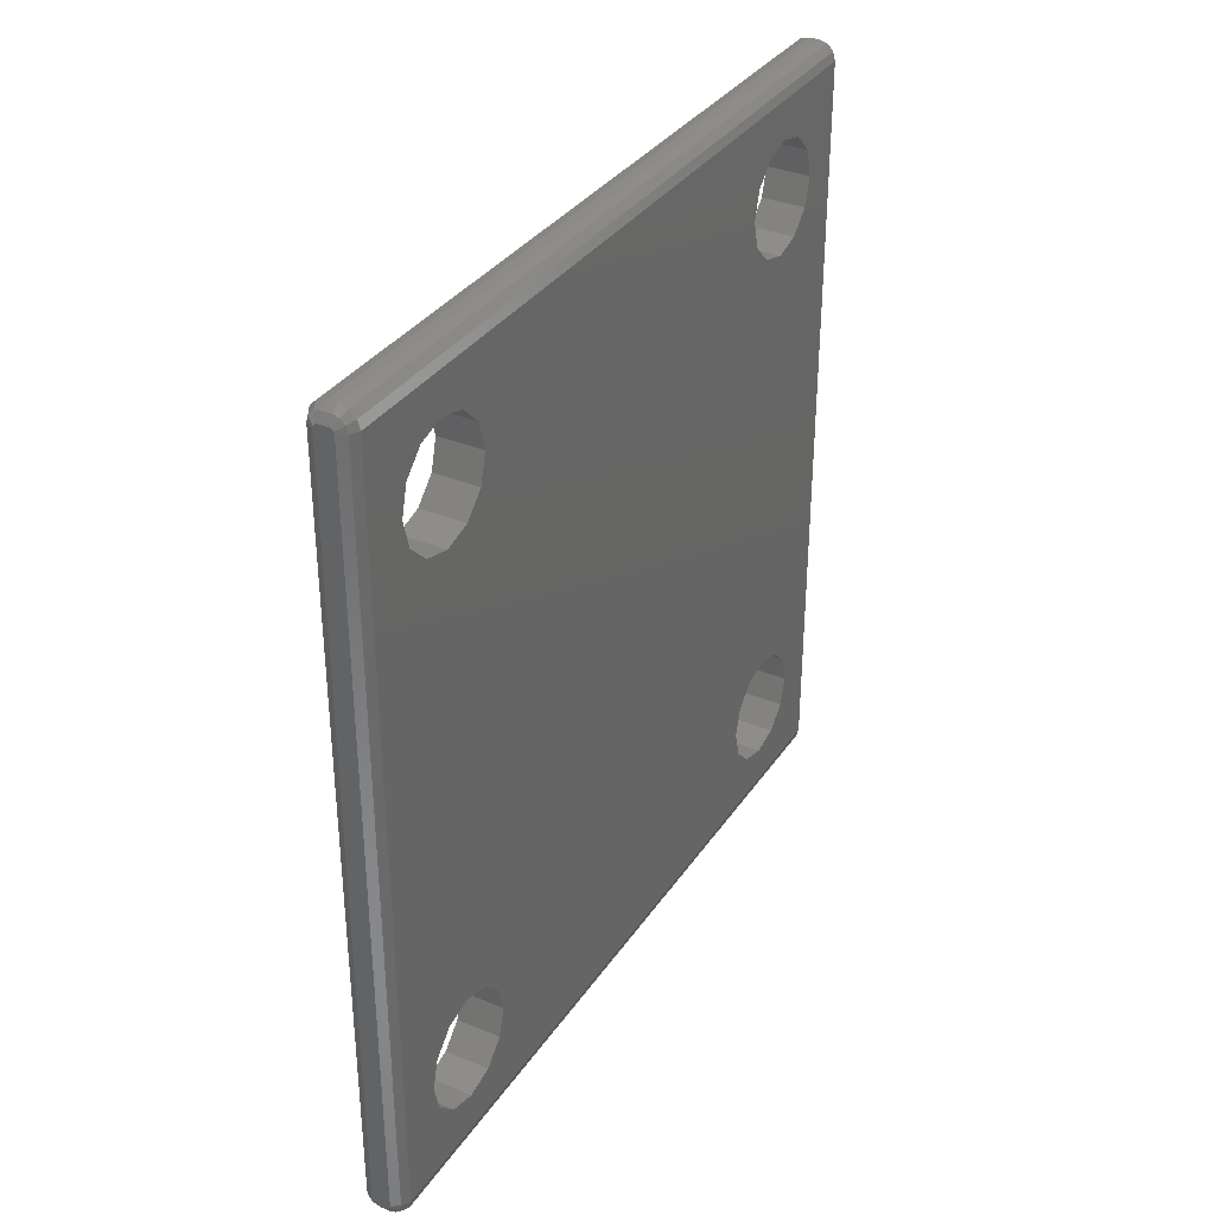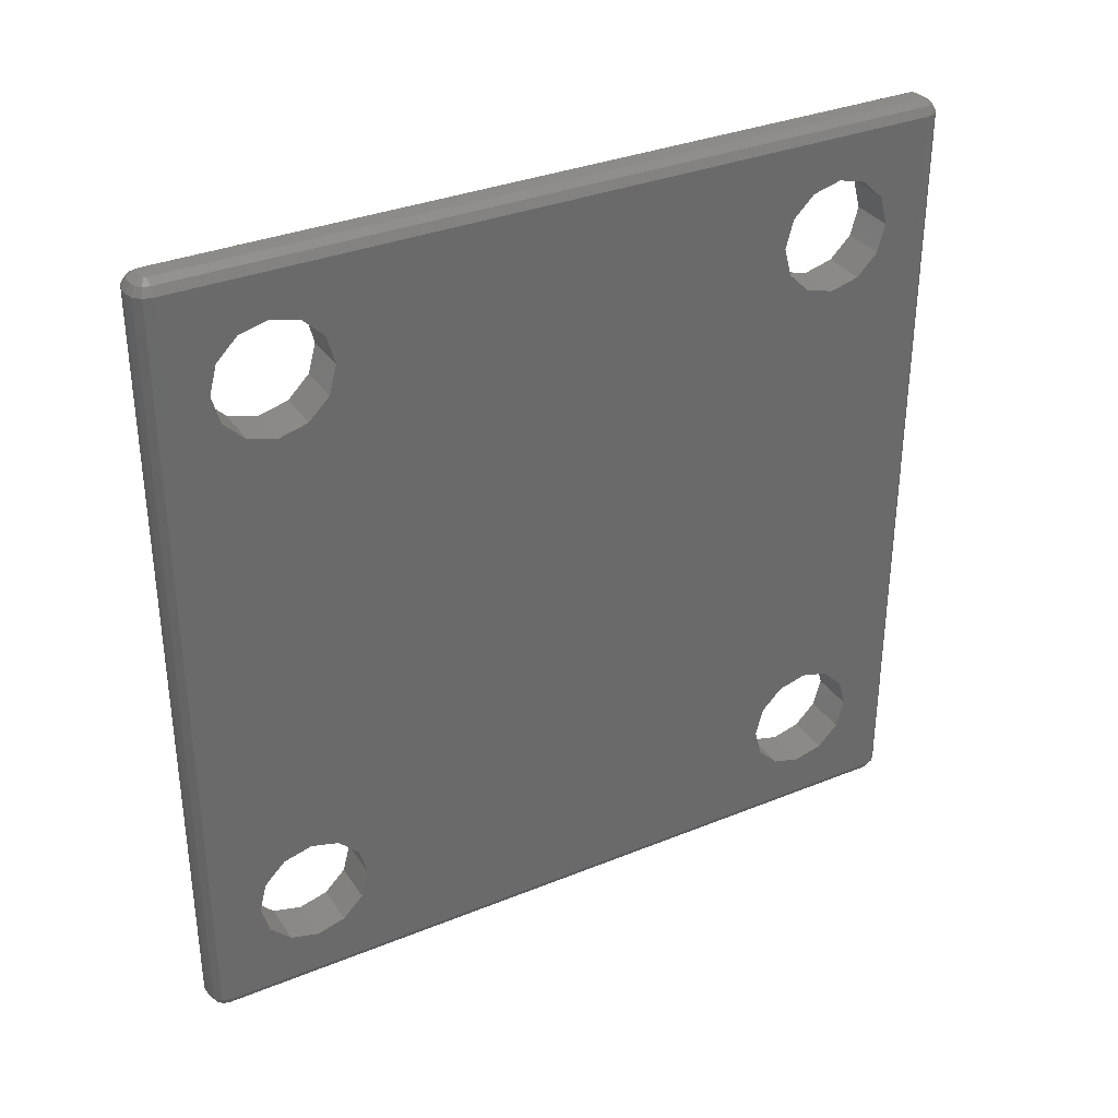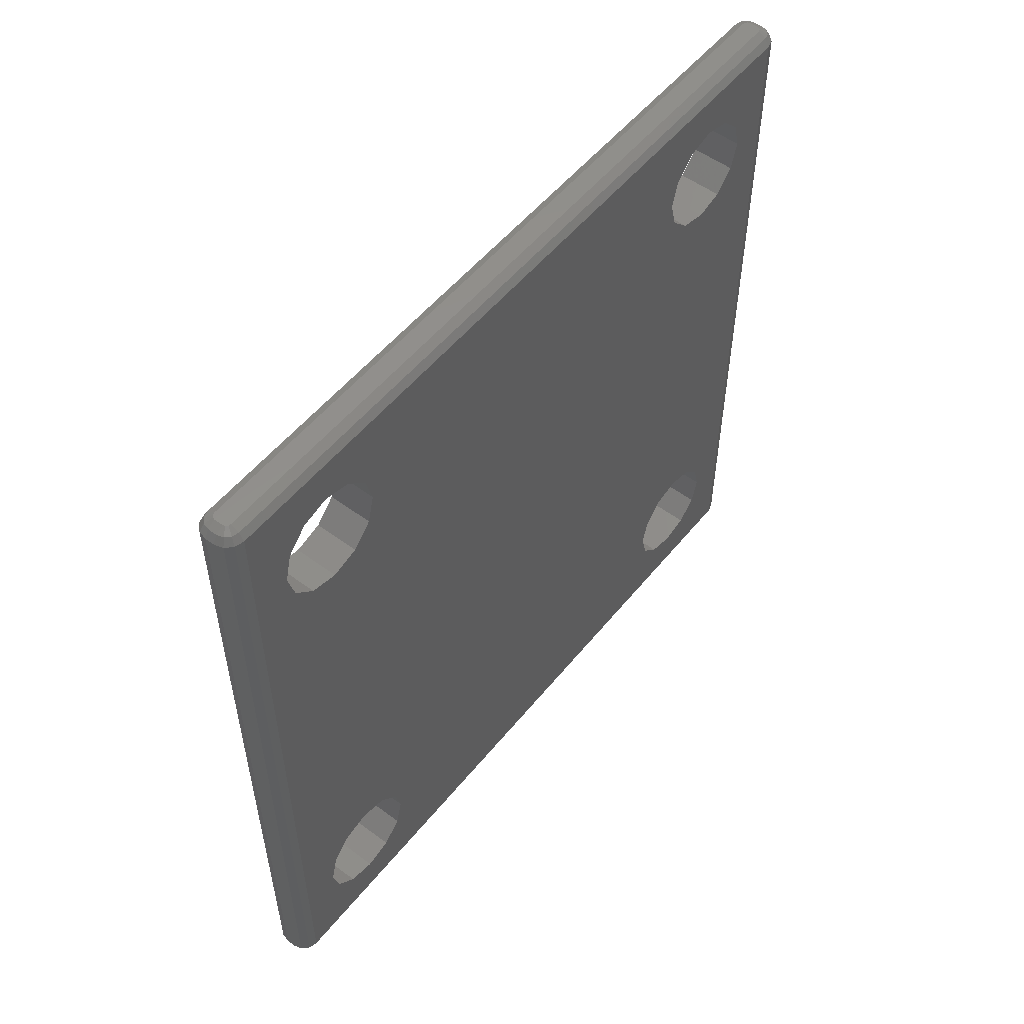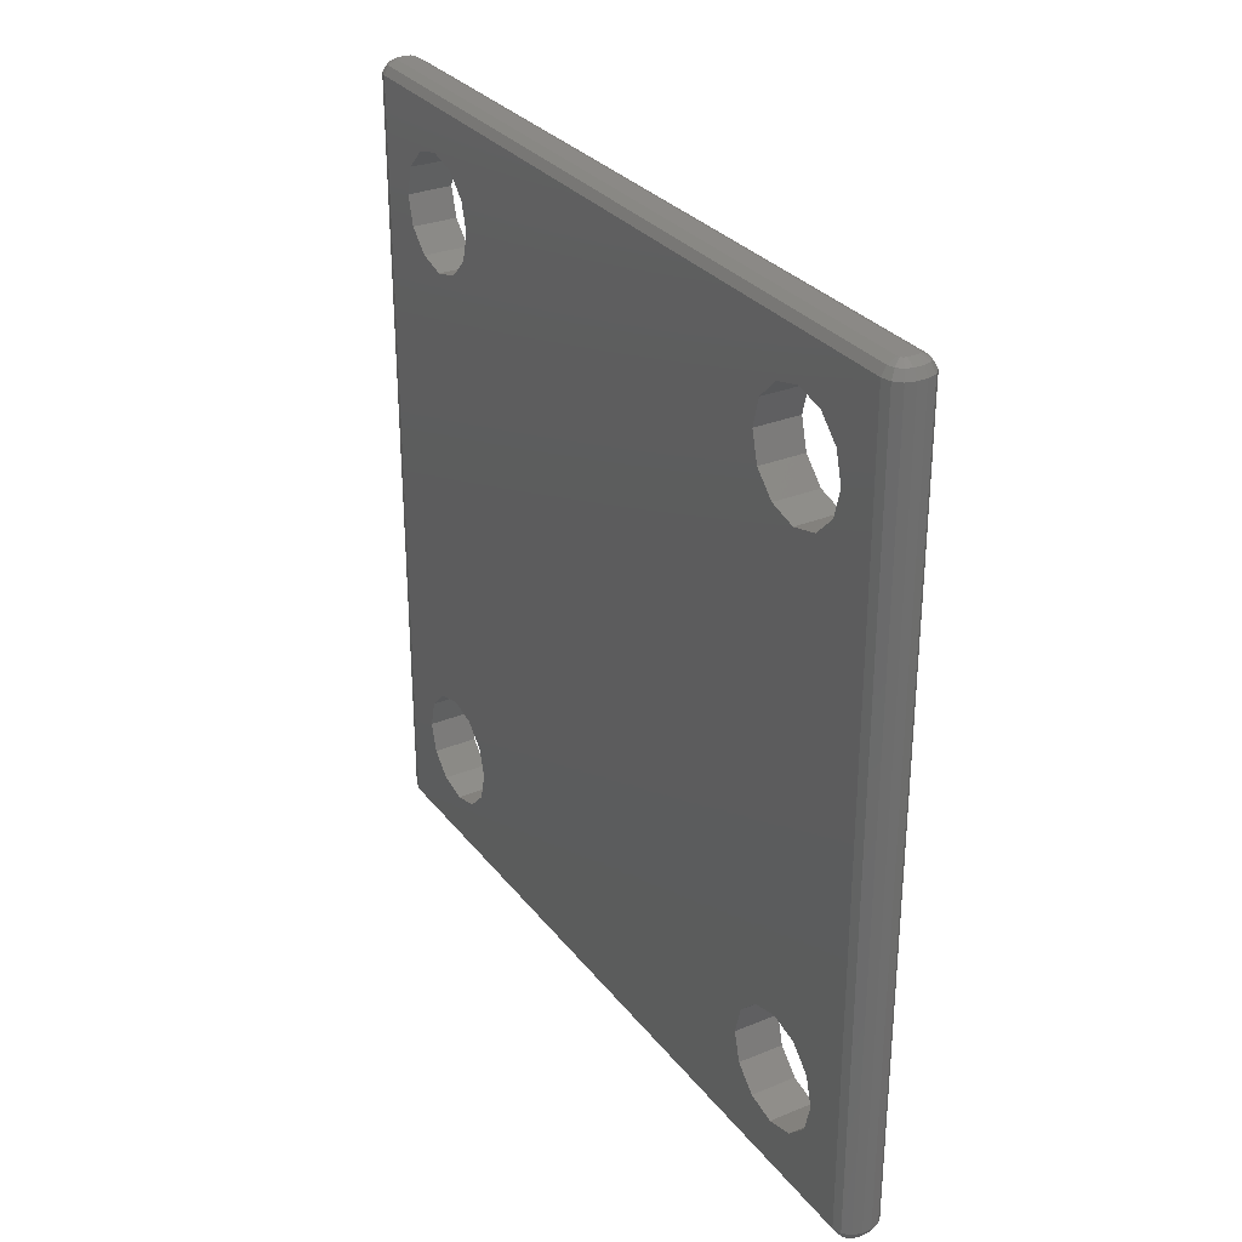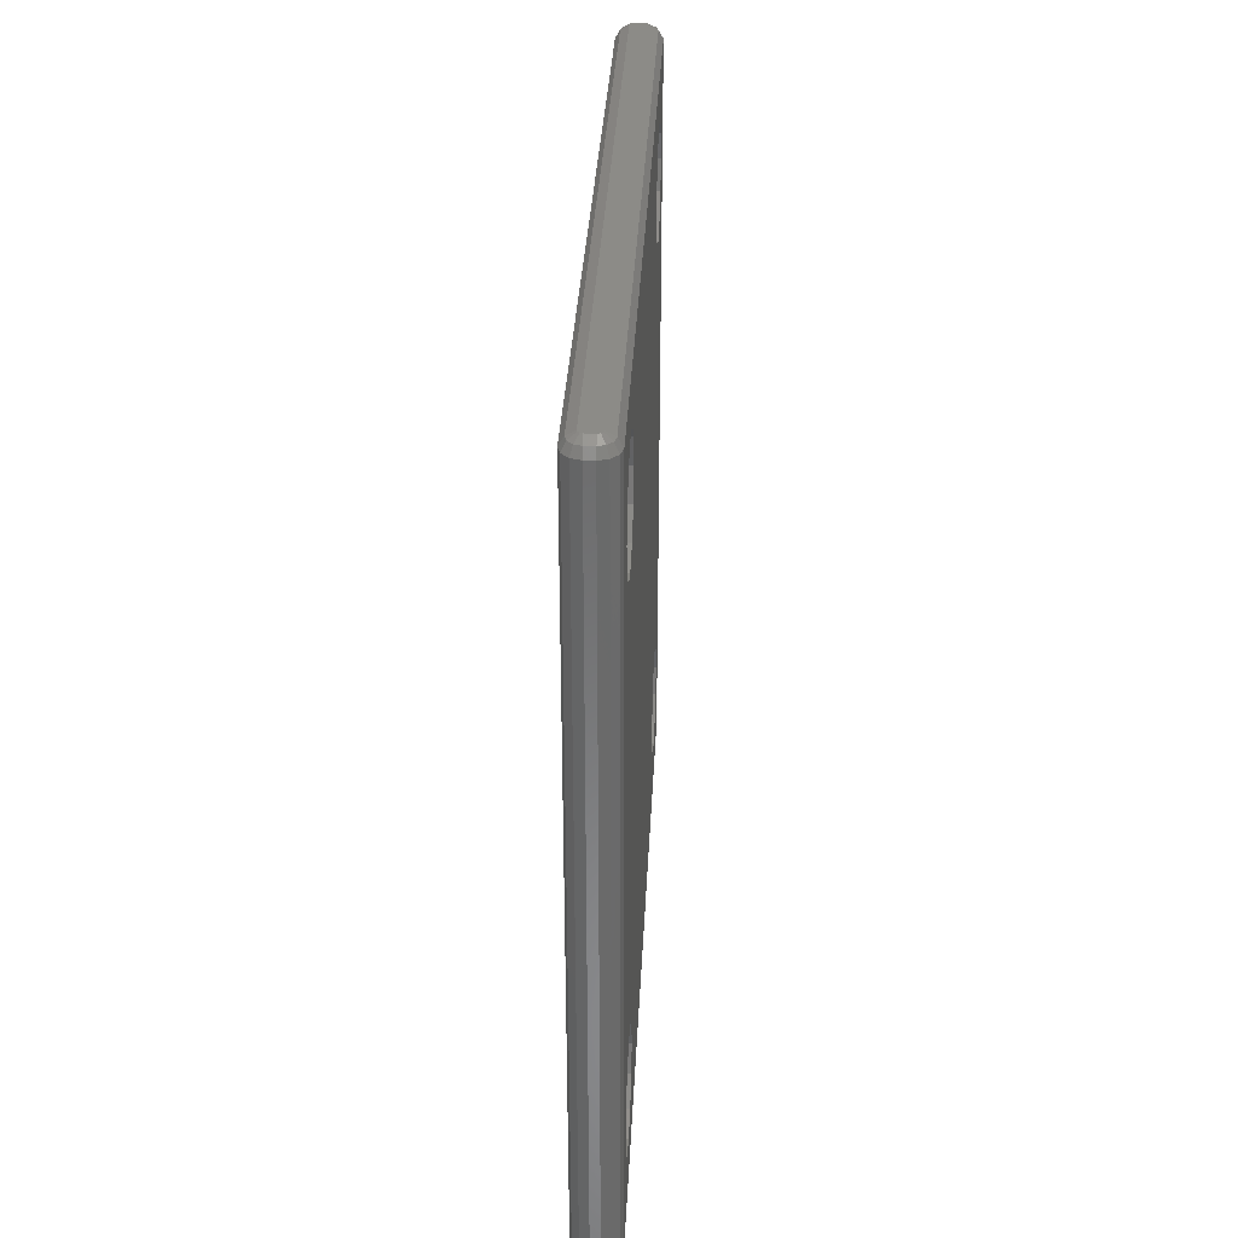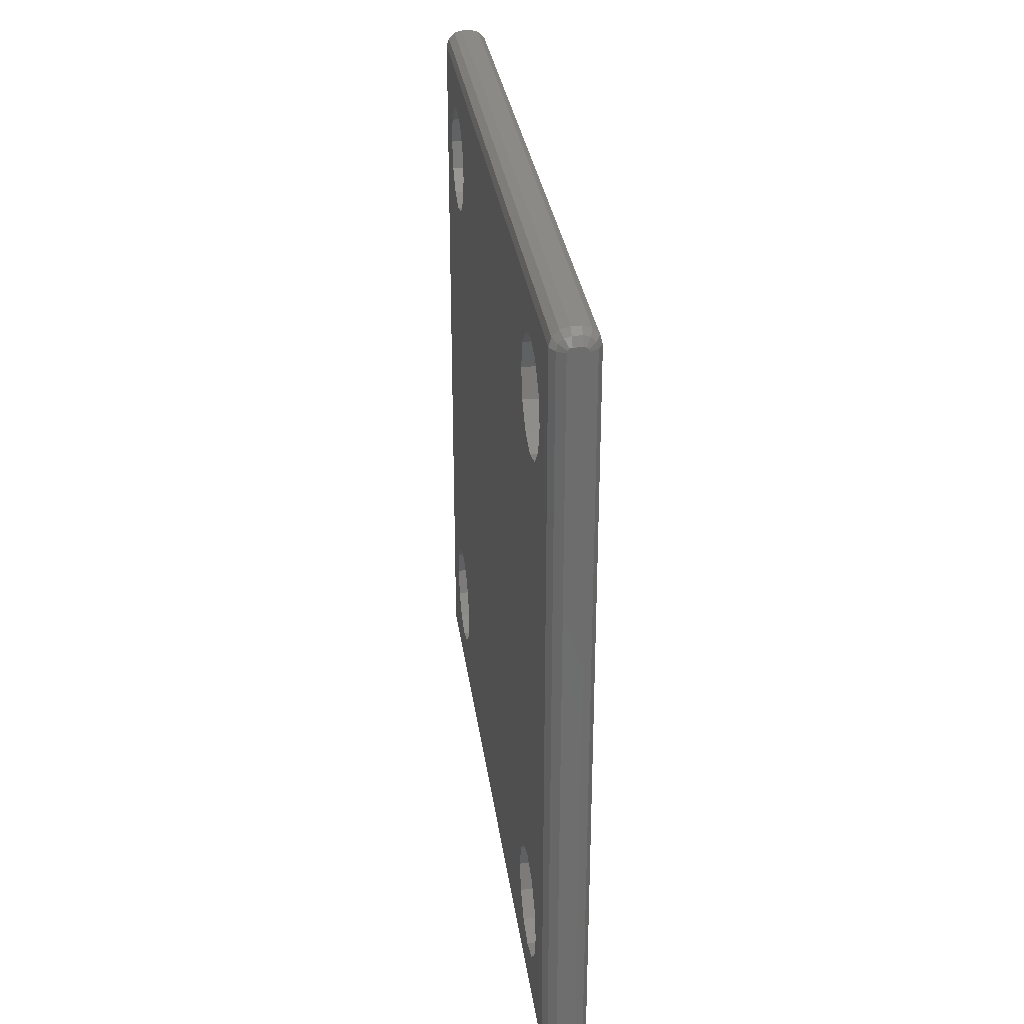
<metadata>
{"format":"stl","ext":"stl","renderer":"f3d","projection":"perspective","resolution":1024,"background":"white","views":[{"elev":34.1,"azim":-150.8,"up":"+Y"},{"elev":33.7,"azim":-118.9,"up":"+Z"},{"elev":53.7,"azim":38.2,"up":"+Z"},{"elev":30.0,"azim":-30.7,"up":"+Z"},{"elev":33.3,"azim":2.8,"up":"+Z"},{"elev":30.6,"azim":-7.6,"up":"+Y"}]}
</metadata>
<code>
# stl→obj: 192 verts, 396 faces
v 0.4071 -16.7 17.47
v 0.3793 -16.8 17.47
v 0.6899 -16.98 17.27
v -0.6899 16.98 17.27
v -0.9727 16.7 16.91
v -0.7657 16.7 17.27
v -0.7657 -16.7 17.27
v -0.9727 -16.7 16.91
v -0.6899 -16.98 17.27
v 0.4828 -17.19 17.27
v 0.8692 -17.09 16.91
v 0.5864 -17.37 16.91
v -0.4071 -16.7 17.47
v 0.2 -16.91 17.47
v 0.2 -17.27 17.27
v 0.4828 -17.19 -17.27
v 0.2 -16.91 -17.47
v 0.3035 -16.88 -17.47
v -0.5864 -17.37 -16.91
v -0.2 -17.47 16.91
v -0.5864 -17.37 16.91
v -0.2 -17.47 -16.91
v -0.4071 16.7 17.47
v -0.3793 -16.8 17.47
v 0.8692 -17.09 -16.91
v 0.6899 -16.98 -17.27
v 0.9727 -16.7 -16.91
v -0.8692 -17.09 16.91
v -0.8692 -17.09 -16.91
v 0.9727 16.7 -16.91
v 0.6899 16.98 -17.27
v 0.8692 17.09 -16.91
v -0.2 16.91 17.47
v -0.4828 17.19 17.27
v -0.3035 16.88 17.47
v -0.4828 -17.19 -17.27
v -0.6899 -16.98 -17.27
v 0.4071 -16.7 -17.47
v 0.7657 16.7 -17.27
v 0.7657 -16.7 -17.27
v 0.4071 16.7 -17.47
v -0.8692 17.09 16.91
v -0.2 -16.91 17.47
v -0.4828 -17.19 17.27
v -0.2 -17.27 17.27
v 0.5864 -17.37 -16.91
v -0.2 -17.27 -17.27
v 0.2 -17.47 -16.91
v 0.2 -17.27 -17.27
v 0.6899 16.98 17.27
v 0.4071 16.7 17.47
v 0.7657 16.7 17.27
v -0.5864 17.37 16.91
v 0.2 -17.47 16.91
v -0.2 -16.91 -17.47
v 0.3035 -16.88 17.47
v 0.3793 -16.8 -17.47
v 0.9727 -16.7 16.91
v -0.3793 -16.8 -17.47
v -0.4071 -16.7 -17.47
v 0.3793 16.8 -17.47
v 0.4828 17.19 -17.27
v 0.3035 16.88 -17.47
v -0.9727 -16.7 -16.91
v -0.7657 -16.7 -17.27
v -0.8692 17.09 -16.91
v -0.5864 17.37 -16.91
v -0.3035 16.88 -17.47
v -0.4828 17.19 -17.27
v -0.2 16.91 -17.47
v 0.7657 -16.7 17.27
v 0.9727 16.7 16.91
v 0.8692 17.09 16.91
v 0.2 16.91 -17.47
v 0.2 17.27 -17.27
v -0.3035 -16.88 17.47
v -0.3793 16.8 17.47
v 0.2 17.47 16.91
v 0.2 17.27 17.27
v 0.4828 17.19 17.27
v -0.9727 -10.33 11.25
v -0.9727 10.33 11.25
v -0.9727 -10.33 -11.25
v -0.9727 -10 12.5
v -0.9727 -11.25 -10.33
v -0.9727 -11.25 10.33
v -0.9727 -12.5 -10
v -0.9727 -12.5 10
v -0.9727 -13.75 -10.33
v -0.9727 -13.75 10.33
v -0.9727 -14.67 -11.25
v -0.9727 -14.67 11.25
v -0.9727 -15 -12.5
v -0.9727 14.67 11.25
v -0.9727 14.67 -11.25
v -0.9727 15 12.5
v -0.9727 13.75 -10.33
v -0.9727 13.75 10.33
v -0.9727 12.5 -10
v -0.9727 12.5 10
v -0.9727 11.25 -10.33
v -0.9727 11.25 10.33
v -0.9727 10.33 -11.25
v -0.9727 -10 -12.5
v -0.9727 10 -12.5
v -0.9727 16.7 -16.91
v -0.9727 15 -12.5
v -0.9727 14.67 -13.75
v -0.9727 13.75 -14.67
v -0.9727 12.5 -15
v -0.9727 11.25 -14.67
v -0.9727 10.33 -13.75
v -0.9727 -10.33 -13.75
v -0.9727 -11.25 -14.67
v -0.9727 -14.67 -13.75
v -0.9727 -13.75 -14.67
v -0.9727 -12.5 -15
v -0.9727 14.67 13.75
v -0.9727 13.75 14.67
v -0.9727 12.5 15
v -0.9727 11.25 14.67
v -0.9727 10 12.5
v -0.9727 10.33 13.75
v -0.9727 -10.33 13.75
v -0.9727 -11.25 14.67
v -0.9727 -12.5 15
v -0.9727 -13.75 14.67
v -0.9727 -14.67 13.75
v -0.9727 -15 12.5
v -0.3035 -16.88 -17.47
v 0.2 17.47 -16.91
v -0.4071 16.7 -17.47
v -0.7657 16.7 -17.27
v -0.2 17.27 -17.27
v -0.2 17.47 16.91
v 0.9727 -10.33 -11.25
v 0.9727 10.33 -11.25
v 0.9727 -10.33 11.25
v 0.9727 -10 -12.5
v 0.9727 -11.25 10.33
v 0.9727 -11.25 -10.33
v 0.9727 -12.5 10
v 0.9727 -12.5 -10
v 0.9727 -13.75 10.33
v 0.9727 -13.75 -10.33
v 0.9727 -14.67 11.25
v 0.9727 -14.67 -11.25
v 0.9727 -15 12.5
v 0.9727 14.67 -11.25
v 0.9727 14.67 11.25
v 0.9727 15 -12.5
v 0.9727 13.75 10.33
v 0.9727 13.75 -10.33
v 0.9727 12.5 10
v 0.9727 12.5 -10
v 0.9727 11.25 10.33
v 0.9727 11.25 -10.33
v 0.9727 10.33 11.25
v 0.9727 -10 12.5
v 0.9727 10 12.5
v 0.9727 15 12.5
v 0.9727 14.67 13.75
v 0.9727 13.75 14.67
v 0.9727 12.5 15
v 0.9727 11.25 14.67
v 0.9727 10.33 13.75
v 0.9727 -10.33 13.75
v 0.9727 -11.25 14.67
v 0.9727 -14.67 13.75
v 0.9727 -13.75 14.67
v 0.9727 -12.5 15
v 0.9727 14.67 -13.75
v 0.9727 13.75 -14.67
v 0.9727 12.5 -15
v 0.9727 11.25 -14.67
v 0.9727 10 -12.5
v 0.9727 10.33 -13.75
v 0.9727 -10.33 -13.75
v 0.9727 -11.25 -14.67
v 0.9727 -12.5 -15
v 0.9727 -13.75 -14.67
v 0.9727 -14.67 -13.75
v 0.9727 -15 -12.5
v -0.2 17.47 -16.91
v -0.3793 16.8 -17.47
v -0.6899 16.98 -17.27
v 0.5864 17.37 16.91
v 0.5864 17.37 -16.91
v 0.2 16.91 17.47
v 0.3793 16.8 17.47
v 0.3035 16.88 17.47
v -0.2 17.27 17.27
f 1 2 3
f 4 5 6
f 7 8 9
f 10 11 3
f 11 10 12
f 13 7 9
f 14 15 10
f 16 17 18
f 19 20 21
f 20 19 22
f 4 6 23
f 13 9 24
f 25 26 27
f 19 28 29
f 28 19 21
f 30 31 32
f 33 34 35
f 6 13 23
f 13 6 7
f 36 29 37
f 29 36 19
f 38 39 40
f 39 38 41
f 42 5 4
f 43 44 45
f 39 31 30
f 27 26 40
f 25 16 26
f 16 25 46
f 47 48 22
f 48 47 49
f 50 51 52
f 42 34 53
f 34 42 4
f 20 15 45
f 15 20 54
f 44 21 20
f 47 36 55
f 56 14 10
f 45 44 20
f 8 6 5
f 6 8 7
f 28 44 9
f 44 28 21
f 9 8 28
f 27 39 30
f 39 27 40
f 16 57 26
f 57 16 18
f 16 48 49
f 11 27 58
f 27 11 25
f 12 25 11
f 25 12 46
f 59 37 60
f 61 62 31
f 62 61 63
f 29 8 64
f 8 29 28
f 37 65 60
f 66 53 67
f 53 66 42
f 68 69 70
f 71 3 58
f 72 32 73
f 32 72 30
f 62 74 75
f 24 44 76
f 44 24 9
f 76 44 43
f 34 77 35
f 77 34 4
f 78 79 80
f 81 82 83
f 82 81 84
f 85 81 83
f 85 86 81
f 87 86 85
f 87 88 86
f 89 88 87
f 89 90 88
f 91 90 89
f 91 92 90
f 64 91 93
f 91 64 92
f 94 5 95
f 5 94 96
f 97 94 95
f 97 98 94
f 99 98 97
f 99 100 98
f 101 100 99
f 101 102 100
f 103 102 101
f 103 82 102
f 104 103 105
f 83 103 104
f 95 106 107
f 106 108 107
f 106 109 108
f 106 110 109
f 106 111 110
f 103 83 82
f 112 104 105
f 113 112 111
f 114 111 106
f 112 113 104
f 111 114 113
f 64 114 106
f 8 92 64
f 115 64 93
f 116 64 115
f 117 64 116
f 114 64 117
f 106 95 5
f 118 5 96
f 119 5 118
f 120 5 119
f 121 5 120
f 82 84 122
f 122 84 123
f 124 123 84
f 123 124 121
f 125 121 124
f 121 125 5
f 8 125 126
f 125 8 5
f 127 8 126
f 128 8 127
f 129 8 128
f 92 8 129
f 55 36 130
f 16 49 17
f 22 19 36
f 62 75 131
f 58 3 11
f 2 10 3
f 10 2 56
f 39 41 31
f 37 64 65
f 65 132 60
f 132 65 133
f 29 64 37
f 70 69 134
f 135 53 34
f 63 74 62
f 71 72 52
f 72 71 58
f 136 137 138
f 137 136 139
f 140 136 138
f 140 141 136
f 142 141 140
f 142 143 141
f 144 143 142
f 144 145 143
f 146 145 144
f 146 147 145
f 58 146 148
f 146 58 147
f 149 30 150
f 30 149 151
f 152 149 150
f 152 153 149
f 154 153 152
f 154 155 153
f 156 155 154
f 156 157 155
f 158 157 156
f 158 137 157
f 159 158 160
f 138 158 159
f 150 72 161
f 72 162 161
f 72 163 162
f 72 164 163
f 72 165 164
f 158 138 137
f 166 159 160
f 167 166 165
f 168 165 72
f 166 167 159
f 165 168 167
f 58 168 72
f 27 147 58
f 169 58 148
f 170 58 169
f 171 58 170
f 168 58 171
f 72 150 30
f 172 30 151
f 173 30 172
f 174 30 173
f 175 30 174
f 137 139 176
f 176 139 177
f 178 177 139
f 177 178 175
f 179 175 178
f 175 179 30
f 27 179 180
f 179 27 30
f 181 27 180
f 182 27 181
f 183 27 182
f 147 27 183
f 131 135 78
f 135 131 184
f 22 36 47
f 22 54 20
f 54 22 48
f 106 42 66
f 42 106 5
f 26 38 40
f 134 69 184
f 185 69 68
f 69 185 186
f 187 78 80
f 77 4 23
f 133 106 186
f 132 133 186
f 26 57 38
f 51 71 52
f 71 51 1
f 71 1 3
f 73 50 72
f 132 186 185
f 188 78 187
f 78 188 131
f 70 75 74
f 75 70 134
f 69 67 184
f 79 189 80
f 46 48 16
f 48 12 54
f 12 48 46
f 15 54 10
f 10 54 12
f 50 190 51
f 43 15 14
f 15 43 45
f 184 53 135
f 53 184 67
f 69 66 67
f 66 69 186
f 186 106 66
f 32 62 188
f 62 32 31
f 47 17 49
f 17 47 55
f 36 59 130
f 59 36 37
f 80 190 50
f 190 80 191
f 72 50 52
f 65 106 133
f 106 65 64
f 41 61 31
f 75 184 131
f 184 75 134
f 135 34 192
f 80 189 191
f 189 51 190
f 51 23 1
f 189 190 191
f 13 1 23
f 51 189 23
f 14 1 13
f 23 189 33
f 1 14 2
f 23 33 35
f 2 14 56
f 23 35 77
f 14 13 43
f 43 13 76
f 76 13 24
f 80 73 187
f 73 80 50
f 73 188 187
f 188 73 32
f 17 38 57
f 38 60 41
f 17 57 18
f 132 41 60
f 38 17 60
f 74 41 132
f 60 17 55
f 41 74 61
f 60 55 130
f 61 74 63
f 60 130 59
f 74 132 70
f 70 132 68
f 68 132 185
f 62 131 188
f 78 192 79
f 192 78 135
f 192 189 79
f 189 192 33
f 192 34 33
f 118 163 119
f 163 118 162
f 96 162 118
f 162 96 161
f 120 163 164
f 163 120 119
f 121 164 165
f 164 121 120
f 98 150 94
f 150 98 152
f 123 165 166
f 165 123 121
f 160 123 166
f 123 160 122
f 156 82 158
f 82 156 102
f 94 161 96
f 161 94 150
f 158 122 160
f 122 158 82
f 98 154 152
f 154 98 100
f 100 156 154
f 156 100 102
f 182 93 183
f 93 182 115
f 83 141 85
f 141 83 136
f 104 136 83
f 136 104 139
f 114 180 179
f 180 114 117
f 113 139 104
f 139 113 178
f 147 89 145
f 89 147 91
f 89 143 145
f 143 89 87
f 117 181 180
f 181 117 116
f 183 91 147
f 91 183 93
f 113 179 178
f 179 113 114
f 181 115 182
f 115 181 116
f 87 141 143
f 141 87 85
f 111 177 175
f 177 111 112
f 95 153 97
f 153 95 149
f 107 149 95
f 149 107 151
f 108 151 107
f 151 108 172
f 176 103 137
f 103 176 105
f 110 175 174
f 175 110 111
f 137 101 157
f 101 137 103
f 109 174 173
f 174 109 110
f 101 155 157
f 155 101 99
f 177 105 176
f 105 177 112
f 109 172 108
f 172 109 173
f 99 153 155
f 153 99 97
f 125 167 168
f 167 125 124
f 84 167 124
f 167 84 159
f 126 168 171
f 168 126 125
f 86 138 81
f 138 86 140
f 88 144 142
f 144 88 90
f 127 171 170
f 171 127 126
f 144 92 146
f 92 144 90
f 148 128 169
f 128 148 129
f 81 159 84
f 159 81 138
f 169 127 170
f 127 169 128
f 86 142 140
f 142 86 88
f 146 129 148
f 129 146 92

</code>
